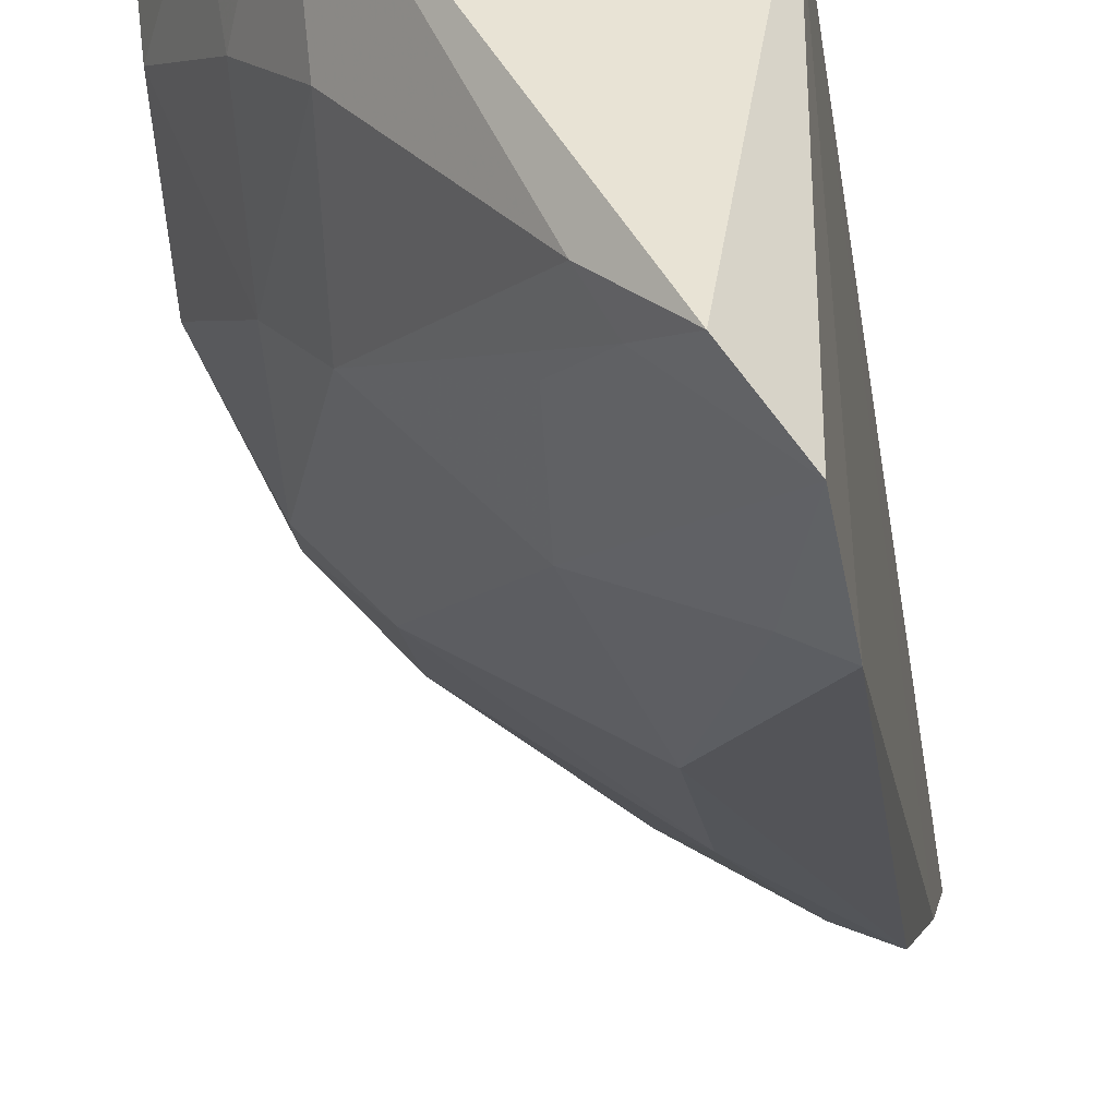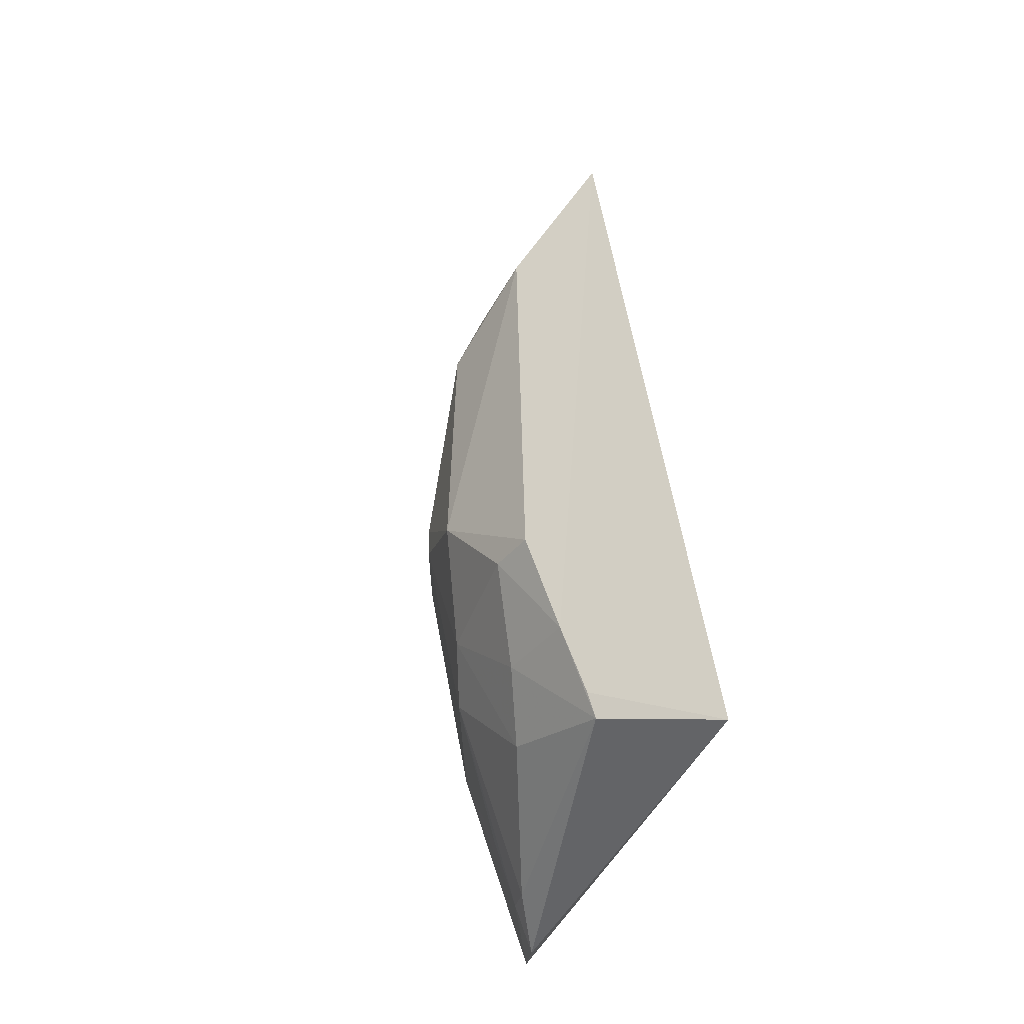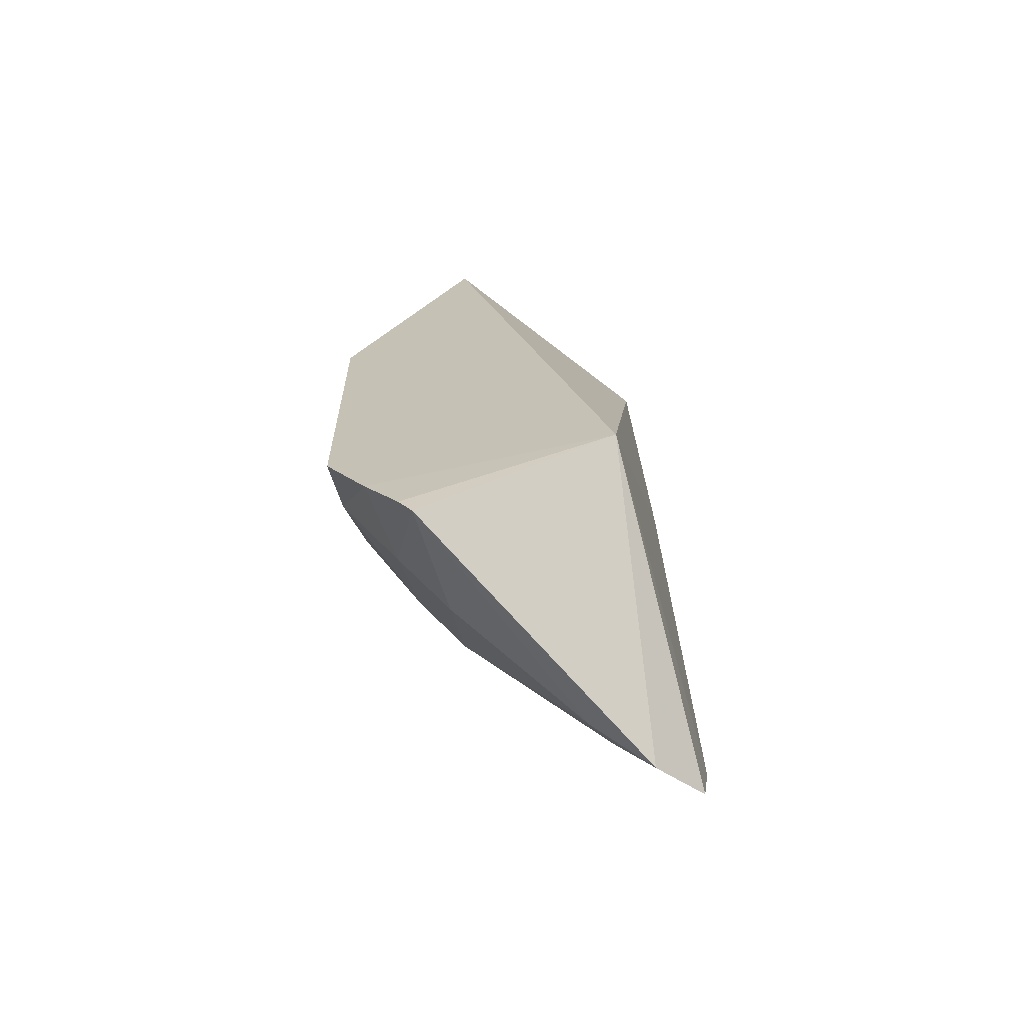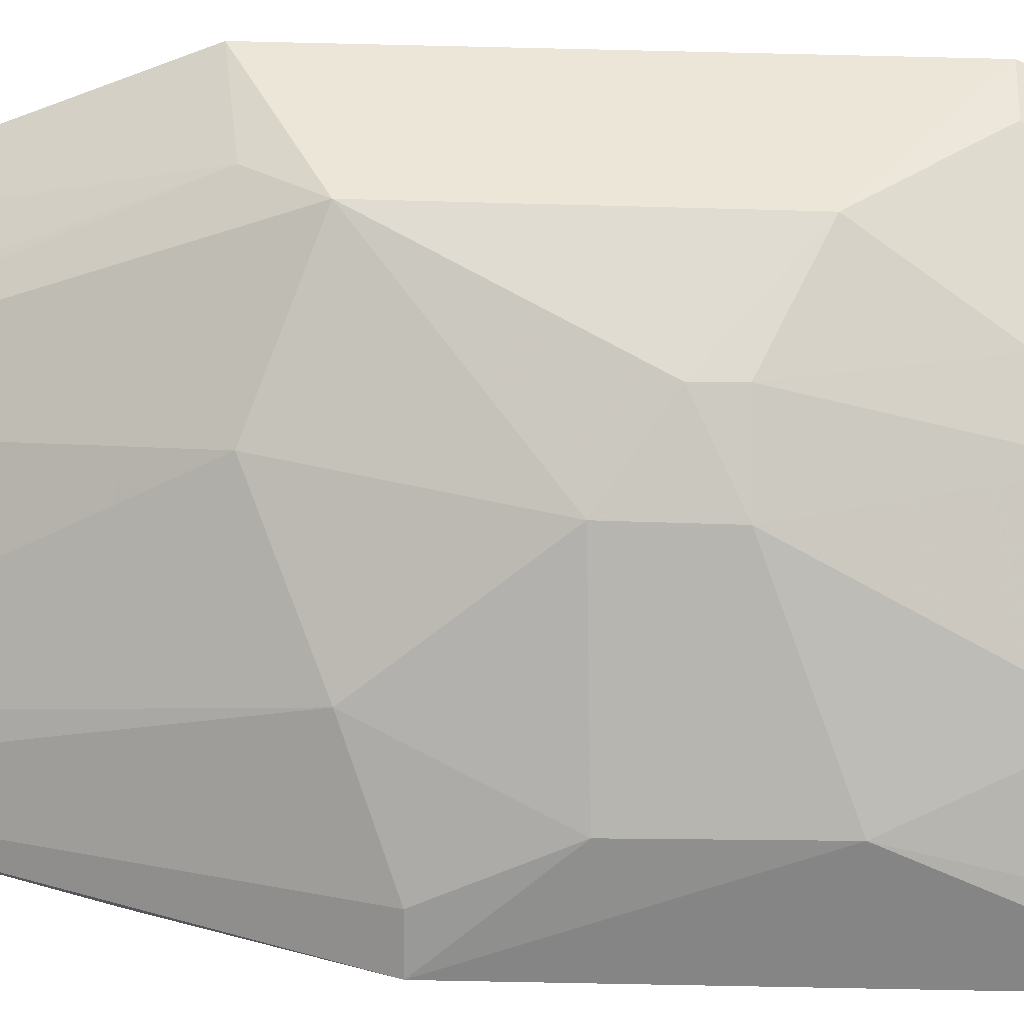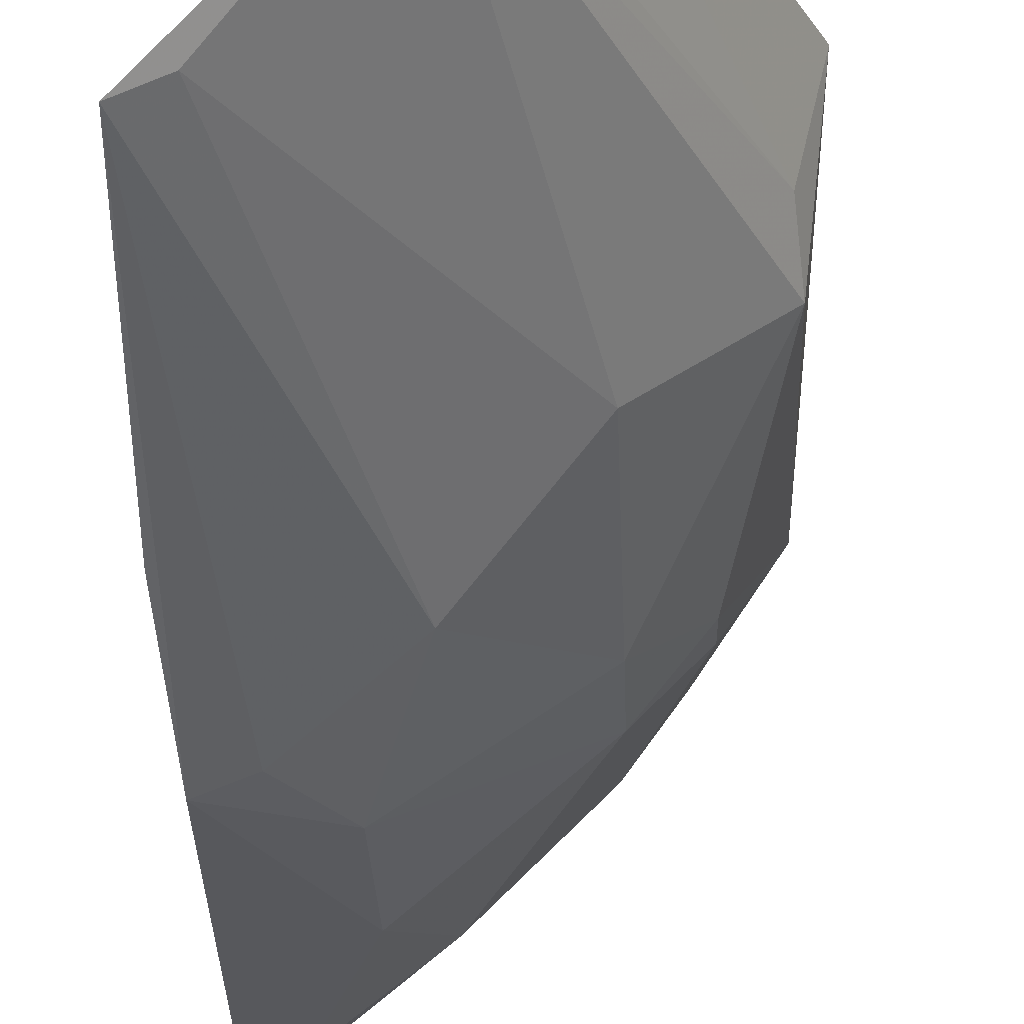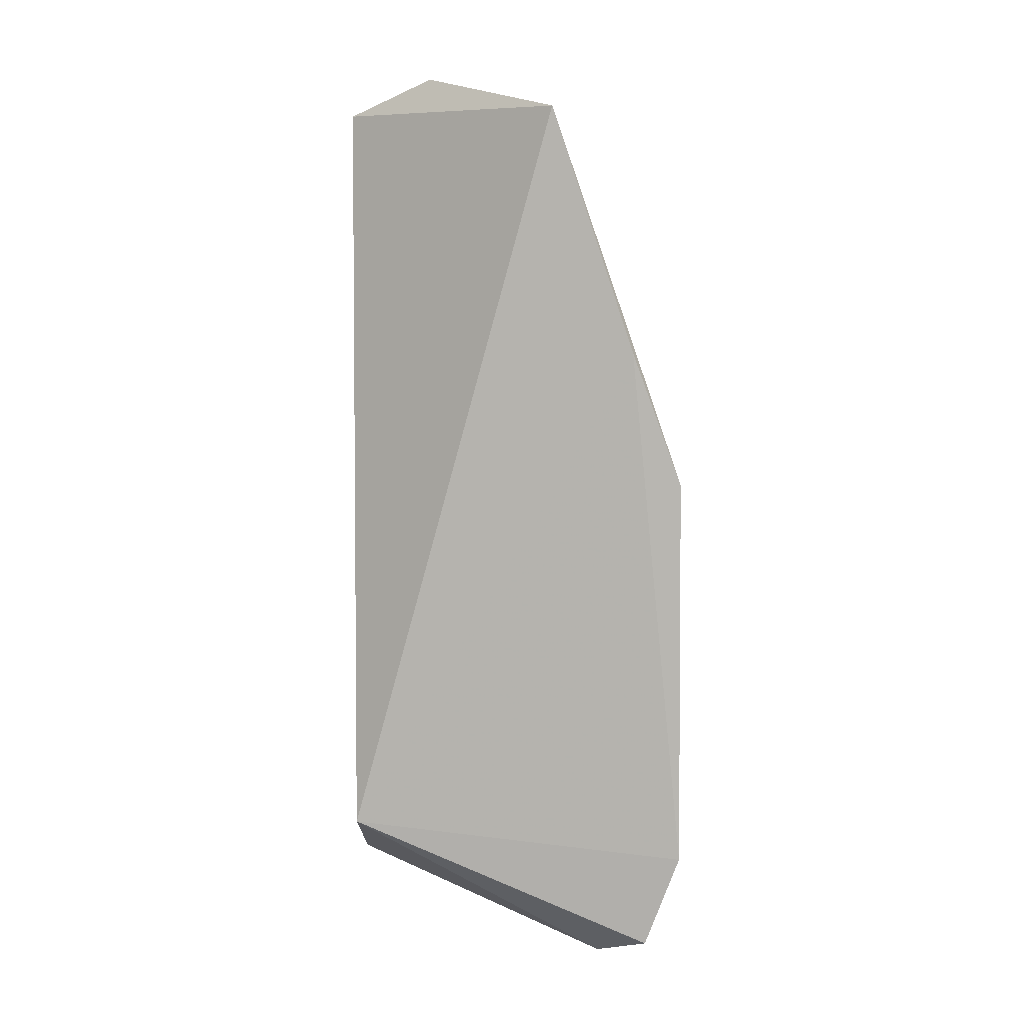
<metadata>
{"format":"obj","ext":"obj","renderer":"f3d","projection":"perspective","resolution":1024,"background":"white","views":[{"elev":-20.0,"azim":-172.7,"up":"+Y"},{"elev":-43.3,"azim":137.4,"up":"+Z"},{"elev":-69.4,"azim":-167.8,"up":"+Z"},{"elev":-47.6,"azim":89.9,"up":"+Y"},{"elev":-26.6,"azim":1.6,"up":"+Y"},{"elev":9.4,"azim":-91.2,"up":"+Z"}]}
</metadata>
<code>
v 0.1391 -0.1222 -0.118
v 0.2312 -0.02511 -0.2139
v 0.2319 -0.04609 -0.107
v 0.1948 -0.01173 0.004498
v 0.1435 -0.01301 -0.2348
v 0.2361 -0.01114 -0.08907
v 0.1483 -0.0733 0.003199
v 0.1752 -0.1023 -0.2274
v 0.2318 -0.04891 -0.1842
v 0.2302 -0.03519 -0.09191
v 0.2189 -0.01125 -0.2404
v 0.176 -0.09984 -0.1073
v 0.1794 -0.03914 0.01611
v 0.1387 -0.0791 0.005246
v 0.1387 -0.1122 -0.278
v 0.2327 -0.0111 -0.2143
v 0.203 -0.07451 -0.2262
v 0.164 -0.1162 -0.1881
v 0.1877 -0.03477 0.001906
v 0.2032 -0.07167 -0.09217
v 0.1502 -0.1177 -0.118
v 0.2036 -0.01296 -0.2649
v 0.137 -0.1234 -0.2472
v 0.2039 -0.08908 -0.1704
v 0.2152 -0.06216 -0.2141
v 0.1614 -0.09307 -0.2738
v 0.1635 -0.1152 -0.1465
v 0.151 -0.09669 -0.2851
v 0.2078 -0.01189 -0.2581
v 0.215 -0.03665 -0.2384
v 0.137 -0.1058 -0.07402
v 0.1473 -0.1178 -0.2444
v 0.219 -0.07387 -0.1602
v 0.1731 -0.09003 -0.2568
v 0.2038 -0.08796 -0.1456
v 0.2012 -0.0493 -0.2543
v 0.2189 -0.07371 -0.1703
v 0.1672 -0.08375 -0.2765
f 9 6 3
f 10 6 4
f 10 3 6
f 11 5 4
f 11 4 6
f 13 3 10
f 14 12 7
f 14 4 5
f 14 13 4
f 14 7 13
f 16 9 2
f 16 6 9
f 16 11 6
f 16 2 11
f 19 13 10
f 19 10 4
f 19 4 13
f 20 3 13
f 20 13 7
f 20 7 12
f 21 14 1
f 21 12 14
f 23 5 15
f 23 18 1
f 24 8 17
f 24 18 8
f 25 2 9
f 26 8 15
f 27 21 1
f 27 1 18
f 27 18 24
f 27 12 21
f 28 15 5
f 28 5 22
f 28 26 15
f 29 22 5
f 29 5 11
f 29 11 22
f 30 22 11
f 30 11 2
f 30 2 25
f 31 14 5
f 31 5 23
f 31 23 1
f 31 1 14
f 32 23 15
f 32 15 8
f 32 8 18
f 32 18 23
f 33 9 3
f 34 26 17
f 34 17 8
f 34 8 26
f 35 27 24
f 35 12 27
f 35 24 33
f 35 20 12
f 35 33 3
f 35 3 20
f 36 22 30
f 36 30 25
f 36 25 17
f 37 25 9
f 37 9 33
f 37 17 25
f 37 33 24
f 37 24 17
f 38 36 17
f 38 17 26
f 38 26 28
f 38 28 22
f 38 22 36

</code>
